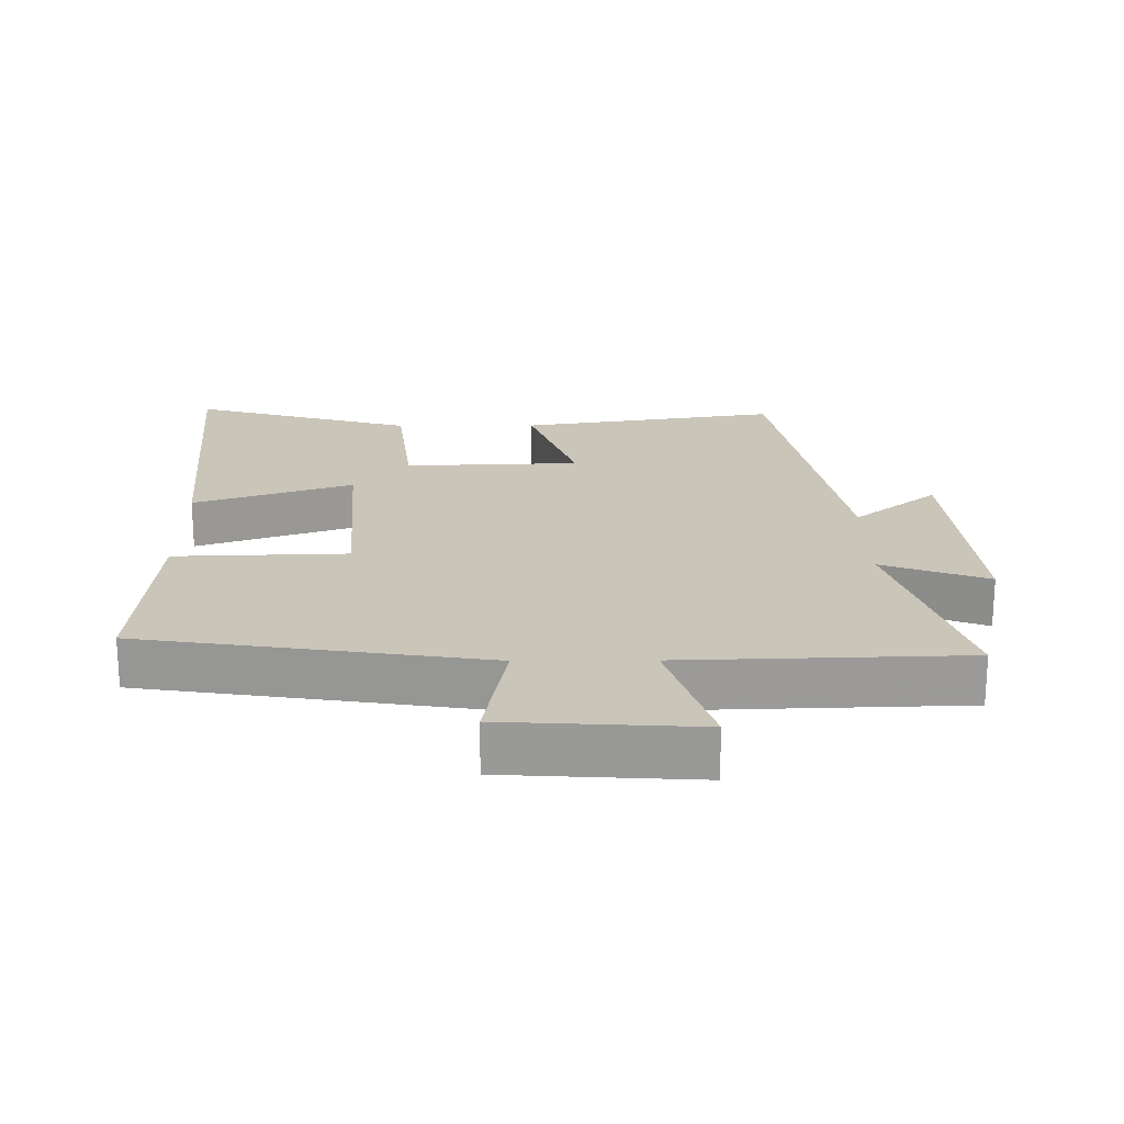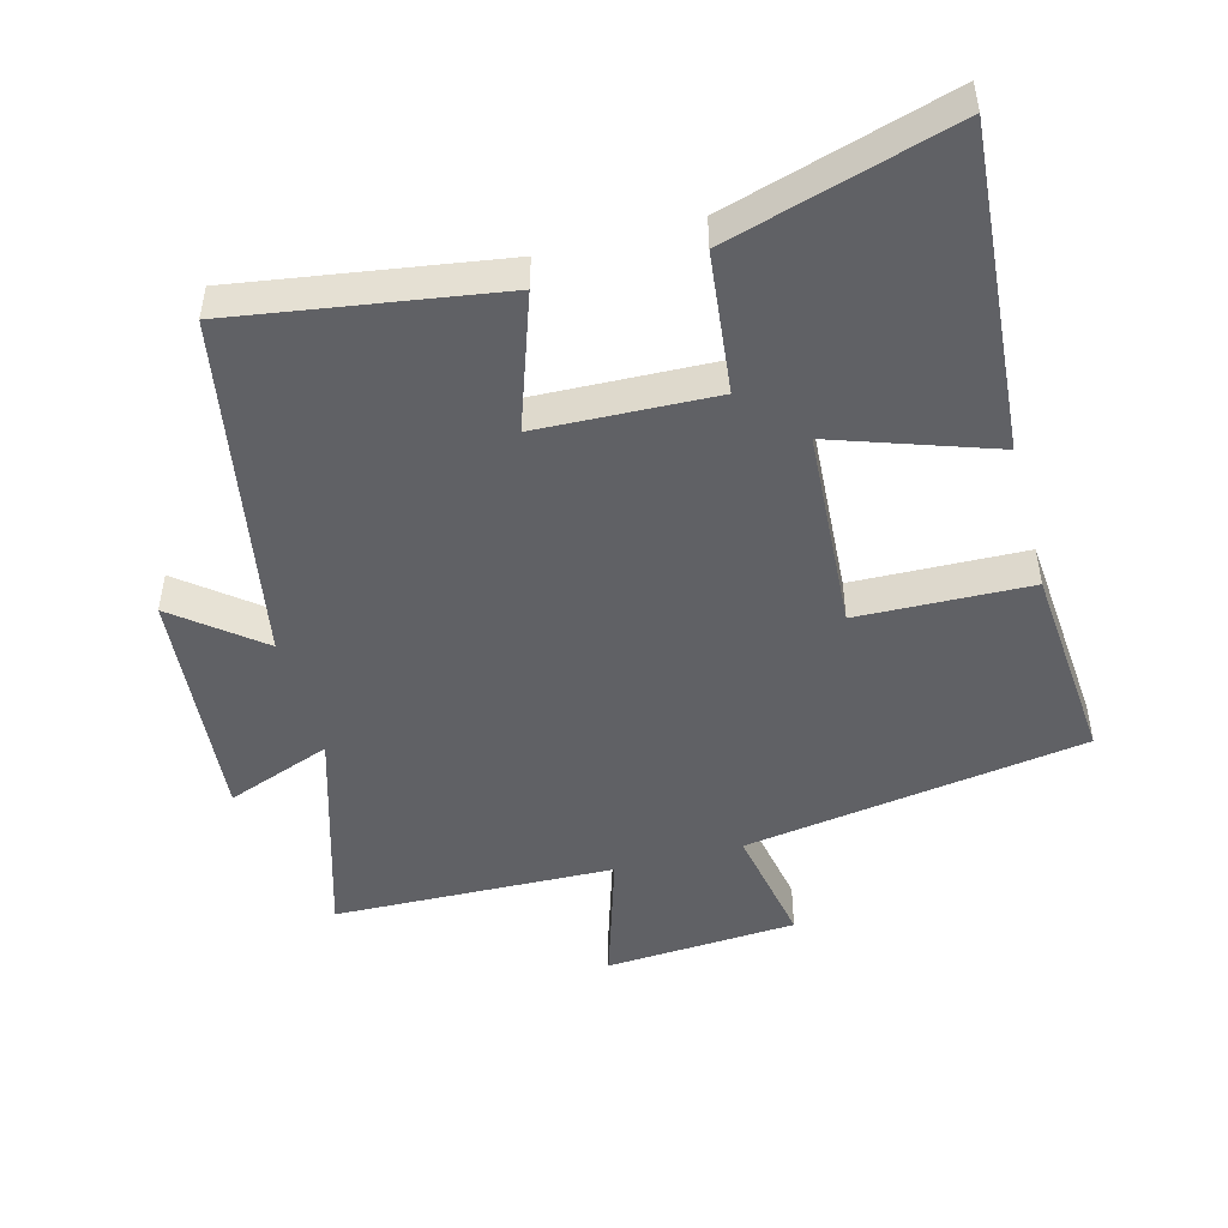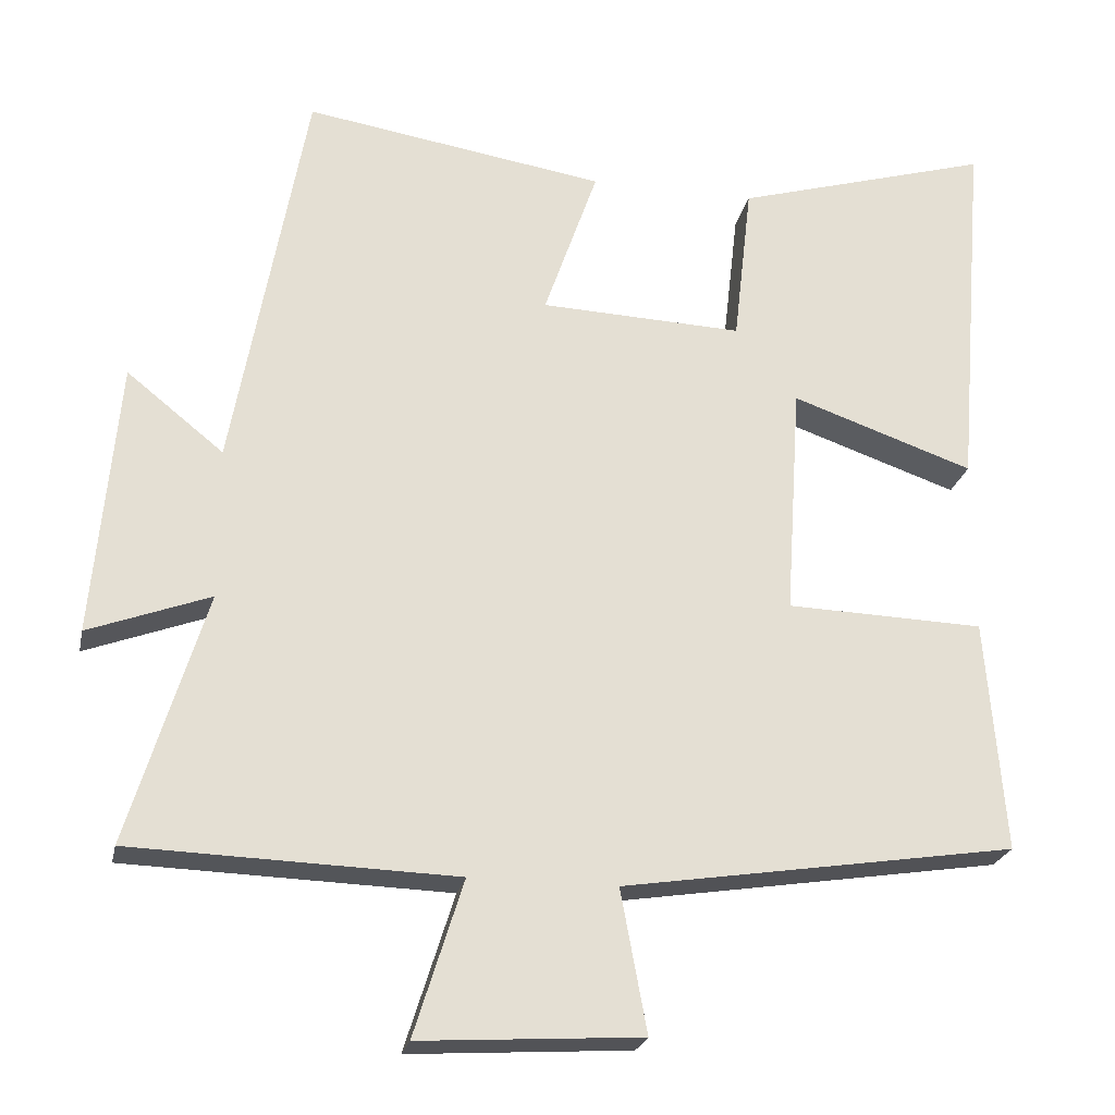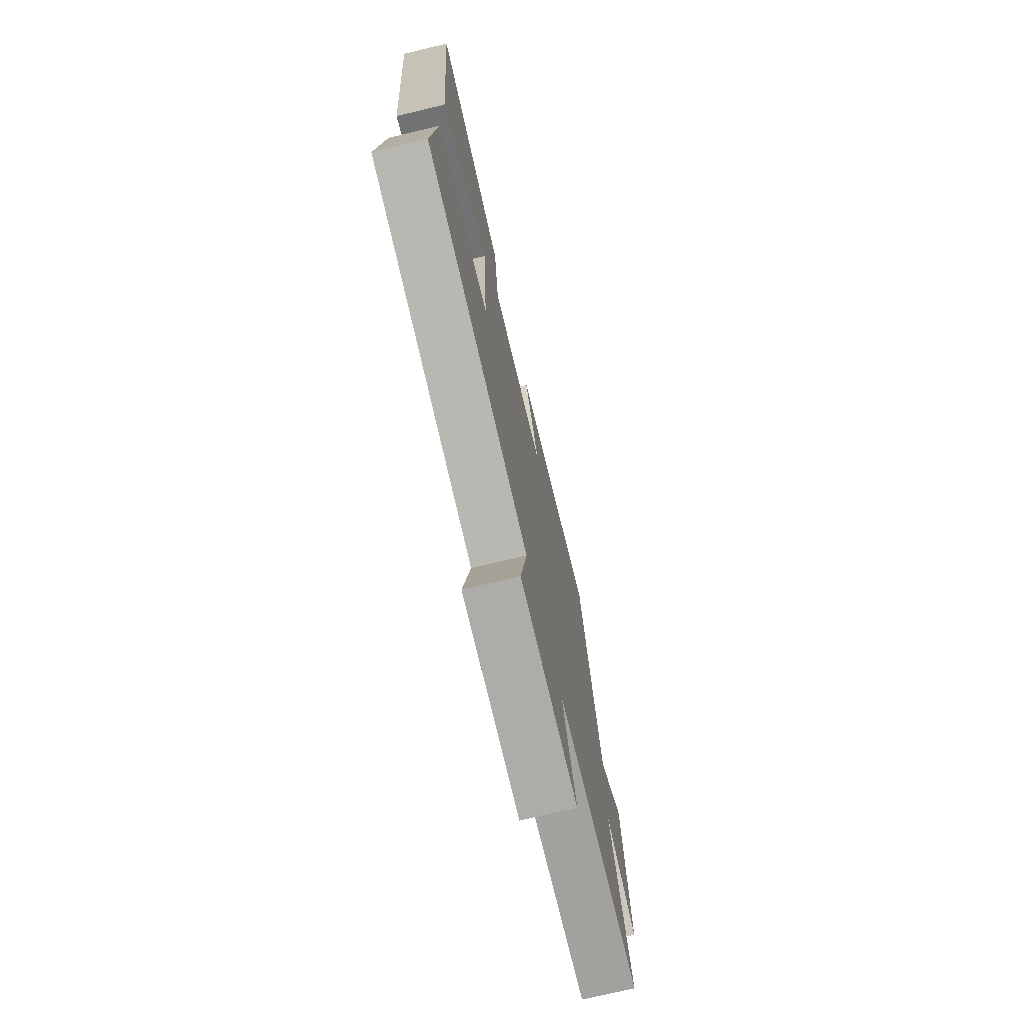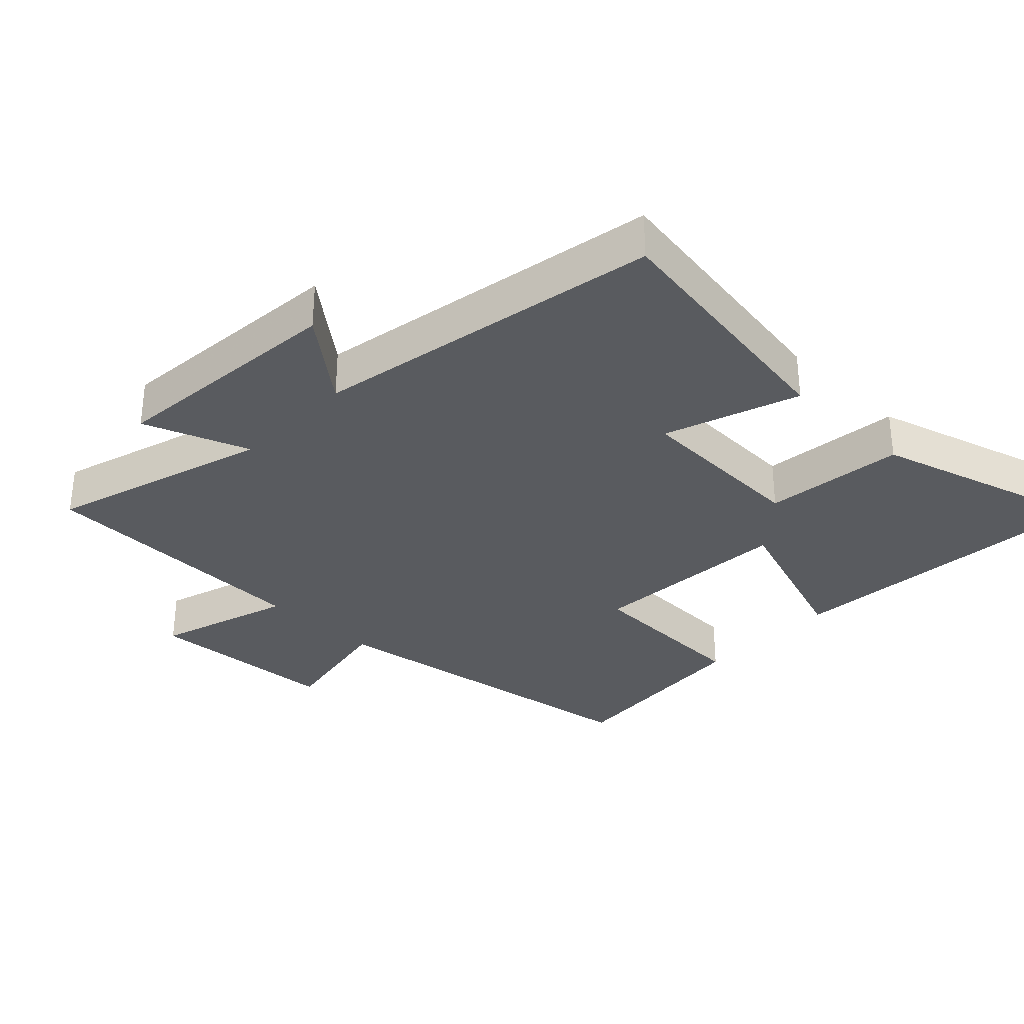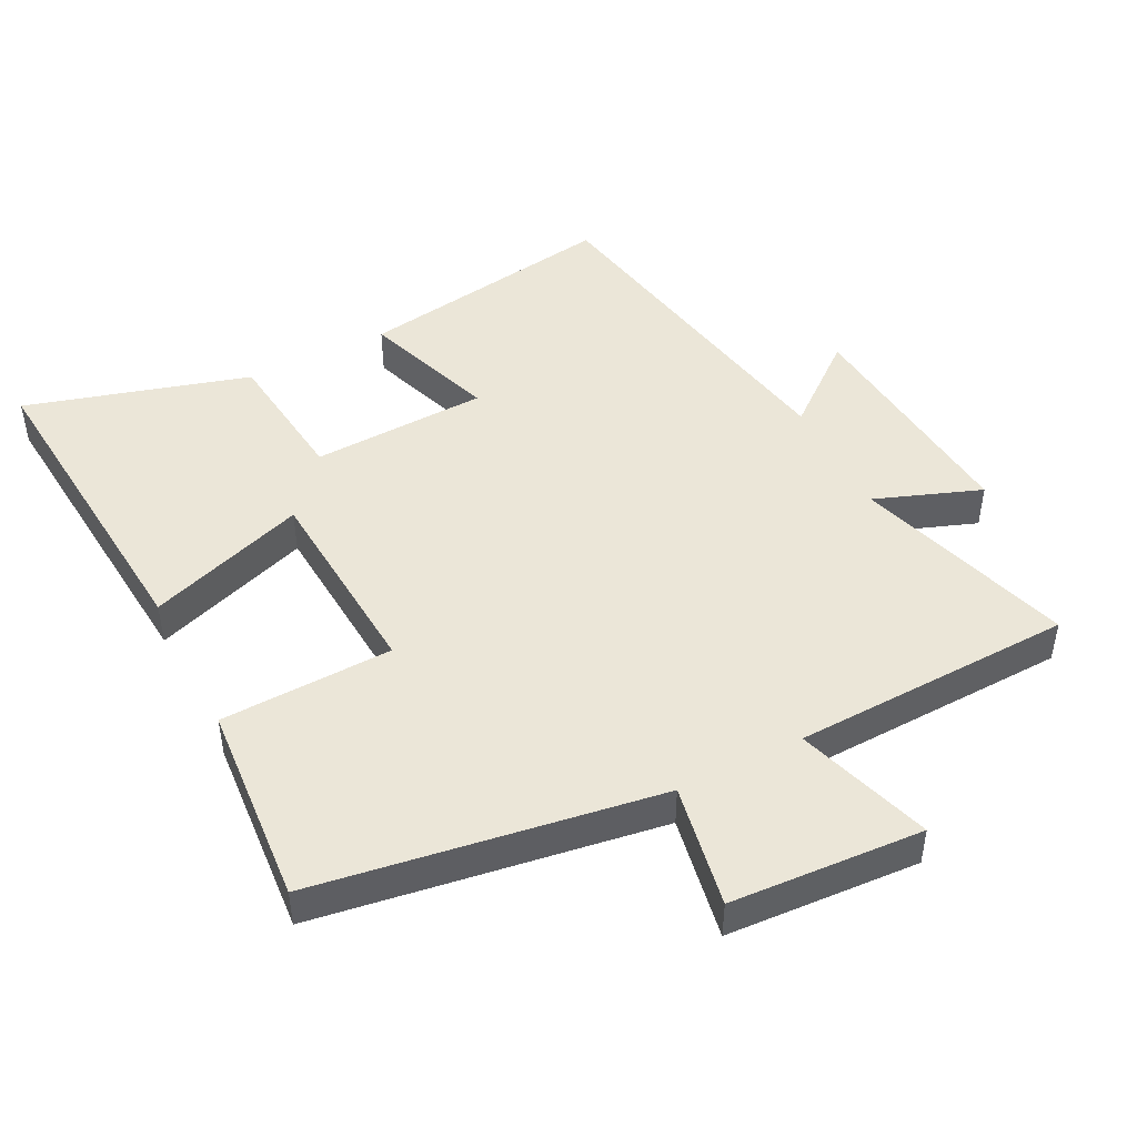
<metadata>
{"format":"obj","ext":"obj","renderer":"f3d","projection":"perspective","resolution":1024,"background":"white","views":[{"elev":20.7,"azim":179.5,"up":"+Y"},{"elev":-48.1,"azim":15.1,"up":"+Y"},{"elev":-23.6,"azim":-11.7,"up":"+Z"},{"elev":-73.6,"azim":103.4,"up":"+Z"},{"elev":-32.6,"azim":-43.9,"up":"+Y"},{"elev":46.6,"azim":152.9,"up":"+Y"}]}
</metadata>
<code>
v 0.524 0.07 -0.42
v 0.011 0.07 -0.5
v 0.045 0.07 -0.685
v -0.243 0.07 -0.703
v -0.179 0.07 -0.5
v -0.6 0.07 -0.487
v -0.5 0.07 -0.159
v -0.658 0.07 -0.218
v -0.626 0.07 0.14
v -0.5 0.07 0.039
v -0.405 0.07 0.561
v -0.013 0.07 0.5
v -0.083 0.07 0.299
v 0.181 0.07 0.289
v 0.205 0.07 0.5
v 0.54 0.07 0.598
v 0.5 0.07 0.113
v 0.262 0.07 0.195
v 0.242 0.07 -0.109
v 0.5 0.07 -0.117
v 0.524 0 -0.42
v 0.011 0 -0.5
v 0.045 0 -0.685
v -0.243 0 -0.703
v -0.179 0 -0.5
v -0.6 0 -0.487
v -0.5 0 -0.159
v -0.658 0 -0.218
v -0.626 0 0.14
v -0.5 0 0.039
v -0.405 0 0.561
v -0.013 0 0.5
v -0.083 0 0.299
v 0.181 0 0.289
v 0.205 0 0.5
v 0.54 0 0.598
v 0.5 0 0.113
v 0.262 0 0.195
v 0.242 0 -0.109
v 0.5 0 -0.117
f 19 20 1 2
f 18 19 2
f 15 16 17 18
f 14 15 18
f 13 14 18 2
f 10 11 12 13
f 10 13 2
f 7 8 9 10
f 7 10 2 3
f 5 6 7
f 5 7 3
f 3 4 5
f 22 21 40 39
f 22 39 38
f 38 37 36 35
f 38 35 34
f 22 38 34 33
f 33 32 31 30
f 22 33 30
f 30 29 28 27
f 23 22 30 27
f 27 26 25
f 23 27 25
f 25 24 23
f 1 21 22 2
f 2 22 23 3
f 3 23 24 4
f 4 24 25 5
f 5 25 26 6
f 6 26 27 7
f 7 27 28 8
f 8 28 29 9
f 9 29 30 10
f 10 30 31 11
f 11 31 32 12
f 12 32 33 13
f 13 33 34 14
f 14 34 35 15
f 15 35 36 16
f 16 36 37 17
f 17 37 38 18
f 18 38 39 19
f 19 39 40 20
f 20 40 21 1

</code>
